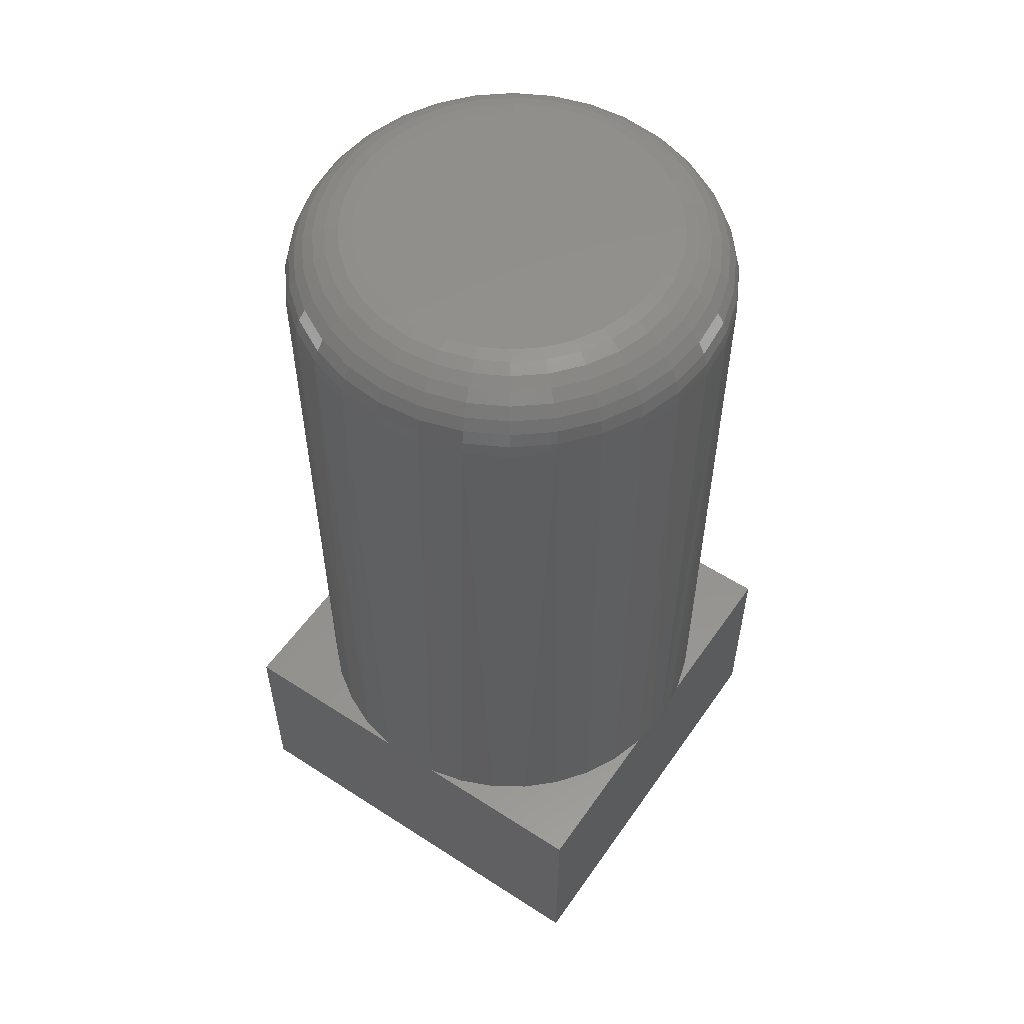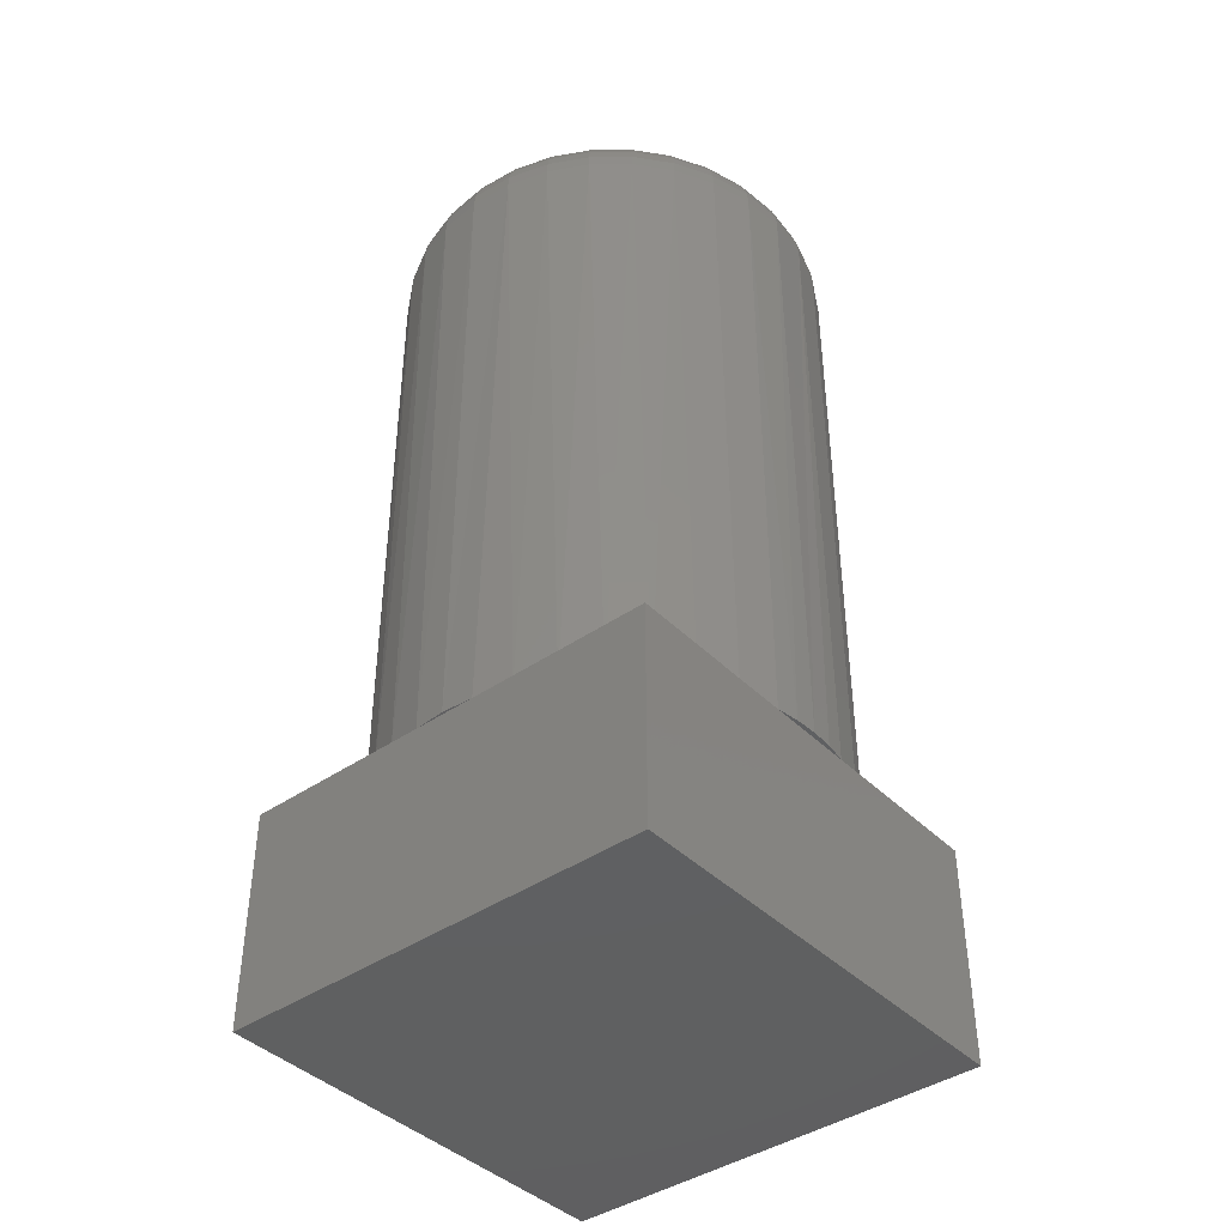
<metadata>
{"format":"stl","ext":"stl","renderer":"f3d","projection":"perspective","resolution":1024,"background":"white","views":[{"elev":55.4,"azim":34.3,"up":"+Z"},{"elev":-41.3,"azim":40.0,"up":"+Z"}]}
</metadata>
<code>
# stl→obj: 336 verts, 668 faces
v 0.1505 0.2886 0.75
v 0.1969 0.2886 0.75
v 0.1737 0.2909 0.75
v 0.1281 0.2818 0.75
v 0.2192 0.2818 0.75
v 0.1076 0.2708 0.75
v 0.2398 0.2708 0.75
v 0.2398 0.07293 0.75
v 0.1281 0.06194 0.75
v 0.2192 0.06194 0.75
v 0.1505 0.05516 0.75
v 0.1969 0.05516 0.75
v 0.1737 0.05288 0.75
v 0.2578 0.256 0.75
v 0.08954 0.256 0.75
v 0.2726 0.238 0.75
v 0.07474 0.238 0.75
v 0.2836 0.2174 0.75
v 0.06375 0.2174 0.75
v 0.2904 0.1951 0.75
v 0.05697 0.1951 0.75
v 0.2927 0.1719 0.75
v 0.05469 0.1719 0.75
v 0.2904 0.1487 0.75
v 0.05697 0.1487 0.75
v 0.2836 0.1263 0.75
v 0.06375 0.1263 0.75
v 0.2726 0.1058 0.75
v 0.07474 0.1058 0.75
v 0.2578 0.08773 0.75
v 0.08954 0.08773 0.75
v 0.1076 0.07293 0.75
v 0.3341 0.1054 0.6953
v 0.3181 0.07538 0.6953
v 0.3214 0.08056 0.1719
v 0.3033 0.05629 0.1719
v 0.2965 0.04906 0.6953
v 0.2813 0.03553 0.1719
v 0.2702 0.02746 0.6953
v 0.256 0.01892 0.1719
v 0.2402 0.01141 0.6953
v 0.2282 0.006954 0.1719
v 0.2076 0.001528 0.6953
v 0.1987 2.776e-17 0.1719
v 0.1398 0.001528 0.6953
v 0.1072 0.01141 0.6953
v 0.1186 0.007159 0.1719
v 0.09026 0.01954 0.1719
v 0.07719 0.02746 0.6953
v 0.06456 0.03675 0.1719
v 0.05087 0.04906 0.6953
v 0.04233 0.05825 0.1719
v 0.02927 0.07538 0.6953
v 0.02426 0.08334 0.1719
v 0.01322 0.1054 0.6953
v 0.01093 0.1112 0.1719
v 0.003337 0.138 0.6953
v 0.3474 0.1719 0.1719
v 0.3474 0.1719 0.6953
v 0.3465 0.1541 0.1719
v 0.344 0.138 0.6953
v 0.3438 0.1366 0.1719
v 0.335 0.1076 0.1719
v 0.1737 -0.001809 0.1719
v 0.1737 -0.001809 0.6953
v 0.1487 2.776e-17 0.1719
v 0 0.1719 0.6953
v 0 0.1719 0.1719
v 0.002753 0.1411 0.1719
v 0.003337 0.2058 0.6953
v 0.01322 0.2383 0.6953
v 0.01093 0.2325 0.1719
v 0.02426 0.2604 0.1719
v 0.02927 0.2684 0.6953
v 0.04233 0.2855 0.1719
v 0.05087 0.2947 0.6953
v 0.06456 0.307 0.1719
v 0.07719 0.3163 0.6953
v 0.09026 0.3242 0.1719
v 0.1072 0.3323 0.6953
v 0.1186 0.3366 0.1719
v 0.1398 0.3422 0.6953
v 0.1487 0.3438 0.1719
v 0.2076 0.3422 0.6953
v 0.2402 0.3323 0.6953
v 0.2282 0.3368 0.1719
v 0.256 0.3248 0.1719
v 0.2702 0.3163 0.6953
v 0.2813 0.3082 0.1719
v 0.2965 0.2947 0.6953
v 0.3033 0.2875 0.1719
v 0.3181 0.2684 0.6953
v 0.3214 0.2632 0.1719
v 0.3341 0.2383 0.6953
v 0.002753 0.2027 0.1719
v 0.1737 0.3456 0.1719
v 0.1737 0.3456 0.6953
v 0.1987 0.3438 0.1719
v 0.344 0.2058 0.6953
v 0.3438 0.2071 0.1719
v 0.335 0.2361 0.1719
v 0.3465 0.1896 0.1719
v 0.3033 0.1719 0.7489
v 0.3009 0.1466 0.7489
v 0.3136 0.1719 0.7458
v 0.3109 0.1446 0.7458
v 0.3231 0.1719 0.7408
v 0.3202 0.1427 0.7408
v 0.3314 0.1719 0.734
v 0.3283 0.1411 0.734
v 0.3382 0.1719 0.7257
v 0.335 0.1398 0.7257
v 0.3432 0.1719 0.7162
v 0.3399 0.1388 0.7162
v 0.3463 0.1719 0.706
v 0.343 0.1382 0.706
v 0.04651 0.1466 0.7489
v 0.04402 0.1719 0.7489
v 0.03645 0.1446 0.7458
v 0.03376 0.1719 0.7458
v 0.02718 0.1427 0.7408
v 0.0243 0.1719 0.7408
v 0.01905 0.1411 0.734
v 0.01602 0.1719 0.734
v 0.01238 0.1398 0.7257
v 0.009217 0.1719 0.7257
v 0.00742 0.1388 0.7162
v 0.004163 0.1719 0.7162
v 0.004368 0.1382 0.706
v 0.001051 0.1719 0.706
v 0.05389 0.1223 0.7489
v 0.04441 0.1183 0.7458
v 0.03568 0.1147 0.7408
v 0.02802 0.1115 0.734
v 0.02174 0.1089 0.7257
v 0.01707 0.107 0.7162
v 0.01419 0.1058 0.706
v 0.06587 0.09984 0.7489
v 0.05734 0.09414 0.7458
v 0.04948 0.08888 0.7408
v 0.04259 0.08428 0.734
v 0.03693 0.0805 0.7257
v 0.03273 0.07769 0.7162
v 0.03014 0.07597 0.706
v 0.082 0.08019 0.7489
v 0.07474 0.07293 0.7458
v 0.06806 0.06625 0.7408
v 0.0622 0.06039 0.734
v 0.05739 0.05558 0.7257
v 0.05381 0.05201 0.7162
v 0.05161 0.0498 0.706
v 0.1016 0.06406 0.7489
v 0.09595 0.05553 0.7458
v 0.09069 0.04767 0.7408
v 0.08609 0.04078 0.734
v 0.08231 0.03513 0.7257
v 0.0795 0.03092 0.7162
v 0.07777 0.02834 0.706
v 0.1241 0.05208 0.7489
v 0.1201 0.0426 0.7458
v 0.1165 0.03387 0.7408
v 0.1133 0.02621 0.734
v 0.1107 0.01993 0.7257
v 0.1088 0.01526 0.7162
v 0.1076 0.01238 0.706
v 0.1484 0.0447 0.7489
v 0.1464 0.03464 0.7458
v 0.1445 0.02537 0.7408
v 0.1429 0.01724 0.734
v 0.1416 0.01057 0.7257
v 0.1406 0.005611 0.7162
v 0.14 0.002559 0.706
v 0.1737 0.04221 0.7489
v 0.1737 0.03195 0.7458
v 0.1737 0.0225 0.7408
v 0.1737 0.01421 0.734
v 0.1737 0.007407 0.7257
v 0.1737 0.002354 0.7162
v 0.1737 -0.0007584 0.706
v 0.199 0.0447 0.7489
v 0.201 0.03464 0.7458
v 0.2028 0.02537 0.7408
v 0.2044 0.01724 0.734
v 0.2058 0.01057 0.7257
v 0.2068 0.005611 0.7162
v 0.2074 0.002559 0.706
v 0.2233 0.05208 0.7489
v 0.2272 0.0426 0.7458
v 0.2308 0.03387 0.7408
v 0.234 0.02621 0.734
v 0.2366 0.01993 0.7257
v 0.2386 0.01526 0.7162
v 0.2397 0.01238 0.706
v 0.2457 0.06406 0.7489
v 0.2514 0.05553 0.7458
v 0.2567 0.04767 0.7408
v 0.2613 0.04078 0.734
v 0.2651 0.03513 0.7257
v 0.2679 0.03092 0.7162
v 0.2696 0.02834 0.706
v 0.2654 0.08019 0.7489
v 0.2726 0.07293 0.7458
v 0.2793 0.06625 0.7408
v 0.2852 0.06039 0.734
v 0.29 0.05558 0.7257
v 0.2936 0.05201 0.7162
v 0.2958 0.0498 0.706
v 0.2815 0.09984 0.7489
v 0.29 0.09414 0.7458
v 0.2979 0.08888 0.7408
v 0.3048 0.08428 0.734
v 0.3104 0.0805 0.7257
v 0.3146 0.07769 0.7162
v 0.3172 0.07597 0.706
v 0.2935 0.1223 0.7489
v 0.303 0.1183 0.7458
v 0.3117 0.1147 0.7408
v 0.3193 0.1115 0.734
v 0.3256 0.1089 0.7257
v 0.3303 0.107 0.7162
v 0.3332 0.1058 0.706
v 0.04651 0.1972 0.7489
v 0.03645 0.1992 0.7458
v 0.02718 0.201 0.7408
v 0.01905 0.2026 0.734
v 0.01238 0.204 0.7257
v 0.00742 0.2049 0.7162
v 0.004368 0.2056 0.706
v 0.3009 0.1972 0.7489
v 0.3109 0.1992 0.7458
v 0.3202 0.201 0.7408
v 0.3283 0.2026 0.734
v 0.335 0.204 0.7257
v 0.3399 0.2049 0.7162
v 0.343 0.2056 0.706
v 0.2935 0.2215 0.7489
v 0.303 0.2254 0.7458
v 0.3117 0.229 0.7408
v 0.3193 0.2322 0.734
v 0.3256 0.2348 0.7257
v 0.3303 0.2367 0.7162
v 0.3332 0.2379 0.706
v 0.2815 0.2439 0.7489
v 0.29 0.2496 0.7458
v 0.2979 0.2549 0.7408
v 0.3048 0.2595 0.734
v 0.3104 0.2632 0.7257
v 0.3146 0.2661 0.7162
v 0.3172 0.2678 0.706
v 0.2654 0.2636 0.7489
v 0.2726 0.2708 0.7458
v 0.2793 0.2775 0.7408
v 0.2852 0.2834 0.734
v 0.29 0.2882 0.7257
v 0.2936 0.2917 0.7162
v 0.2958 0.2939 0.706
v 0.2457 0.2797 0.7489
v 0.2514 0.2882 0.7458
v 0.2567 0.2961 0.7408
v 0.2613 0.303 0.734
v 0.2651 0.3086 0.7257
v 0.2679 0.3128 0.7162
v 0.2696 0.3154 0.706
v 0.2233 0.2917 0.7489
v 0.2272 0.3011 0.7458
v 0.2308 0.3099 0.7408
v 0.234 0.3175 0.734
v 0.2366 0.3238 0.7257
v 0.2386 0.3285 0.7162
v 0.2397 0.3314 0.706
v 0.199 0.299 0.7489
v 0.201 0.3091 0.7458
v 0.2028 0.3184 0.7408
v 0.2044 0.3265 0.734
v 0.2058 0.3332 0.7257
v 0.2068 0.3381 0.7162
v 0.2074 0.3412 0.706
v 0.1737 0.3015 0.7489
v 0.1737 0.3118 0.7458
v 0.1737 0.3213 0.7408
v 0.1737 0.3295 0.734
v 0.1737 0.3363 0.7257
v 0.1737 0.3414 0.7162
v 0.1737 0.3445 0.706
v 0.1484 0.299 0.7489
v 0.1464 0.3091 0.7458
v 0.1445 0.3184 0.7408
v 0.1429 0.3265 0.734
v 0.1416 0.3332 0.7257
v 0.1406 0.3381 0.7162
v 0.14 0.3412 0.706
v 0.1241 0.2917 0.7489
v 0.1201 0.3011 0.7458
v 0.1165 0.3099 0.7408
v 0.1133 0.3175 0.734
v 0.1107 0.3238 0.7257
v 0.1088 0.3285 0.7162
v 0.1076 0.3314 0.706
v 0.1016 0.2797 0.7489
v 0.09595 0.2882 0.7458
v 0.09069 0.2961 0.7408
v 0.08609 0.303 0.734
v 0.08231 0.3086 0.7257
v 0.0795 0.3128 0.7162
v 0.07777 0.3154 0.706
v 0.082 0.2636 0.7489
v 0.07474 0.2708 0.7458
v 0.06806 0.2775 0.7408
v 0.0622 0.2834 0.734
v 0.05739 0.2882 0.7257
v 0.05381 0.2917 0.7162
v 0.05161 0.2939 0.706
v 0.06587 0.2439 0.7489
v 0.05734 0.2496 0.7458
v 0.04948 0.2549 0.7408
v 0.04259 0.2595 0.734
v 0.03693 0.2632 0.7257
v 0.03273 0.2661 0.7162
v 0.03014 0.2678 0.706
v 0.05389 0.2215 0.7489
v 0.04441 0.2254 0.7458
v 0.03568 0.229 0.7408
v 0.02802 0.2322 0.734
v 0.02174 0.2348 0.7257
v 0.01707 0.2367 0.7162
v 0.01419 0.2379 0.706
v 0.1737 0 0.1719
v 0.1737 0.3438 0.1719
v 0 0 0
v 0 0 0.1719
v 0 0.3438 0
v 0 0.3438 0.1719
v 0.3438 0.3438 0.1719
v 0.3438 0 0.1719
v 0.3438 0.3438 0
v 0.3438 0 0
f 1 2 3
f 2 1 4
f 2 4 5
f 5 4 6
f 5 6 7
f 8 9 10
f 10 9 11
f 10 11 12
f 12 11 13
f 7 6 14
f 14 6 15
f 14 15 16
f 16 15 17
f 16 17 18
f 18 17 19
f 18 19 20
f 20 19 21
f 20 21 22
f 22 21 23
f 22 23 24
f 24 23 25
f 24 25 26
f 26 25 27
f 26 27 28
f 28 27 29
f 28 29 30
f 30 29 31
f 30 31 8
f 8 31 32
f 8 32 9
f 33 34 35
f 36 35 34
f 34 37 36
f 38 36 37
f 37 39 38
f 40 38 39
f 39 41 40
f 40 41 42
f 42 41 43
f 44 42 43
f 45 46 47
f 48 47 46
f 46 49 48
f 50 48 49
f 49 51 50
f 50 51 52
f 52 51 53
f 52 53 54
f 54 53 55
f 54 55 56
f 56 55 57
f 58 59 60
f 60 59 61
f 60 61 62
f 62 61 63
f 63 61 33
f 63 33 35
f 44 43 64
f 64 43 65
f 64 65 66
f 66 65 45
f 66 45 47
f 67 68 57
f 57 68 69
f 57 69 56
f 70 71 72
f 73 72 71
f 71 74 73
f 75 73 74
f 74 76 75
f 77 75 76
f 76 78 77
f 77 78 79
f 79 78 80
f 79 80 81
f 81 80 82
f 83 81 82
f 84 85 86
f 87 86 85
f 85 88 87
f 87 88 89
f 89 88 90
f 89 90 91
f 91 90 92
f 91 92 93
f 93 92 94
f 68 67 95
f 95 67 70
f 95 70 72
f 83 82 96
f 96 82 97
f 96 97 98
f 98 97 84
f 98 84 86
f 99 100 94
f 94 100 101
f 94 101 93
f 59 58 99
f 99 58 102
f 99 102 100
f 22 24 103
f 103 24 104
f 103 104 105
f 105 104 106
f 105 106 107
f 107 106 108
f 107 108 109
f 109 108 110
f 109 110 111
f 111 110 112
f 111 112 113
f 113 112 114
f 113 114 115
f 115 114 116
f 115 116 59
f 59 116 61
f 25 23 117
f 117 23 118
f 117 118 119
f 119 118 120
f 119 120 121
f 121 120 122
f 121 122 123
f 123 122 124
f 123 124 125
f 125 124 126
f 125 126 127
f 127 126 128
f 127 128 129
f 129 128 130
f 129 130 57
f 57 130 67
f 27 25 131
f 131 25 117
f 131 117 132
f 132 117 119
f 132 119 133
f 133 119 121
f 133 121 134
f 134 121 123
f 134 123 135
f 135 123 125
f 135 125 136
f 136 125 127
f 136 127 137
f 137 127 129
f 137 129 55
f 55 129 57
f 29 27 138
f 138 27 131
f 138 131 139
f 139 131 132
f 139 132 140
f 140 132 133
f 140 133 141
f 141 133 134
f 141 134 142
f 142 134 135
f 142 135 143
f 143 135 136
f 143 136 144
f 144 136 137
f 144 137 53
f 53 137 55
f 31 29 145
f 145 29 138
f 145 138 146
f 146 138 139
f 146 139 147
f 147 139 140
f 147 140 148
f 148 140 141
f 148 141 149
f 149 141 142
f 149 142 150
f 150 142 143
f 150 143 151
f 151 143 144
f 151 144 51
f 51 144 53
f 32 31 152
f 152 31 145
f 152 145 153
f 153 145 146
f 153 146 154
f 154 146 147
f 154 147 155
f 155 147 148
f 155 148 156
f 156 148 149
f 156 149 157
f 157 149 150
f 157 150 158
f 158 150 151
f 158 151 49
f 49 151 51
f 9 32 159
f 159 32 152
f 159 152 160
f 160 152 153
f 160 153 161
f 161 153 154
f 161 154 162
f 162 154 155
f 162 155 163
f 163 155 156
f 163 156 164
f 164 156 157
f 164 157 165
f 165 157 158
f 165 158 46
f 46 158 49
f 11 9 166
f 166 9 159
f 166 159 167
f 167 159 160
f 167 160 168
f 168 160 161
f 168 161 169
f 169 161 162
f 169 162 170
f 170 162 163
f 170 163 171
f 171 163 164
f 171 164 172
f 172 164 165
f 172 165 45
f 45 165 46
f 13 11 173
f 173 11 166
f 173 166 174
f 174 166 167
f 174 167 175
f 175 167 168
f 175 168 176
f 176 168 169
f 176 169 177
f 177 169 170
f 177 170 178
f 178 170 171
f 178 171 179
f 179 171 172
f 179 172 65
f 65 172 45
f 12 13 180
f 180 13 173
f 180 173 181
f 181 173 174
f 181 174 182
f 182 174 175
f 182 175 183
f 183 175 176
f 183 176 184
f 184 176 177
f 184 177 185
f 185 177 178
f 185 178 186
f 186 178 179
f 186 179 43
f 43 179 65
f 10 12 187
f 187 12 180
f 187 180 188
f 188 180 181
f 188 181 189
f 189 181 182
f 189 182 190
f 190 182 183
f 190 183 191
f 191 183 184
f 191 184 192
f 192 184 185
f 192 185 193
f 193 185 186
f 193 186 41
f 41 186 43
f 8 10 194
f 194 10 187
f 194 187 195
f 195 187 188
f 195 188 196
f 196 188 189
f 196 189 197
f 197 189 190
f 197 190 198
f 198 190 191
f 198 191 199
f 199 191 192
f 199 192 200
f 200 192 193
f 200 193 39
f 39 193 41
f 30 8 201
f 201 8 194
f 201 194 202
f 202 194 195
f 202 195 203
f 203 195 196
f 203 196 204
f 204 196 197
f 204 197 205
f 205 197 198
f 205 198 206
f 206 198 199
f 206 199 207
f 207 199 200
f 207 200 37
f 37 200 39
f 28 30 208
f 208 30 201
f 208 201 209
f 209 201 202
f 209 202 210
f 210 202 203
f 210 203 211
f 211 203 204
f 211 204 212
f 212 204 205
f 212 205 213
f 213 205 206
f 213 206 214
f 214 206 207
f 214 207 34
f 34 207 37
f 26 28 215
f 215 28 208
f 215 208 216
f 216 208 209
f 216 209 217
f 217 209 210
f 217 210 218
f 218 210 211
f 218 211 219
f 219 211 212
f 219 212 220
f 220 212 213
f 220 213 221
f 221 213 214
f 221 214 33
f 33 214 34
f 24 26 104
f 104 26 215
f 104 215 106
f 106 215 216
f 106 216 108
f 108 216 217
f 108 217 110
f 110 217 218
f 110 218 112
f 112 218 219
f 112 219 114
f 114 219 220
f 114 220 116
f 116 220 221
f 116 221 61
f 61 221 33
f 23 21 118
f 118 21 222
f 118 222 120
f 120 222 223
f 120 223 122
f 122 223 224
f 122 224 124
f 124 224 225
f 124 225 126
f 126 225 226
f 126 226 128
f 128 226 227
f 128 227 130
f 130 227 228
f 130 228 67
f 67 228 70
f 20 22 229
f 229 22 103
f 229 103 230
f 230 103 105
f 230 105 231
f 231 105 107
f 231 107 232
f 232 107 109
f 232 109 233
f 233 109 111
f 233 111 234
f 234 111 113
f 234 113 235
f 235 113 115
f 235 115 99
f 99 115 59
f 18 20 236
f 236 20 229
f 236 229 237
f 237 229 230
f 237 230 238
f 238 230 231
f 238 231 239
f 239 231 232
f 239 232 240
f 240 232 233
f 240 233 241
f 241 233 234
f 241 234 242
f 242 234 235
f 242 235 94
f 94 235 99
f 16 18 243
f 243 18 236
f 243 236 244
f 244 236 237
f 244 237 245
f 245 237 238
f 245 238 246
f 246 238 239
f 246 239 247
f 247 239 240
f 247 240 248
f 248 240 241
f 248 241 249
f 249 241 242
f 249 242 92
f 92 242 94
f 14 16 250
f 250 16 243
f 250 243 251
f 251 243 244
f 251 244 252
f 252 244 245
f 252 245 253
f 253 245 246
f 253 246 254
f 254 246 247
f 254 247 255
f 255 247 248
f 255 248 256
f 256 248 249
f 256 249 90
f 90 249 92
f 7 14 257
f 257 14 250
f 257 250 258
f 258 250 251
f 258 251 259
f 259 251 252
f 259 252 260
f 260 252 253
f 260 253 261
f 261 253 254
f 261 254 262
f 262 254 255
f 262 255 263
f 263 255 256
f 263 256 88
f 88 256 90
f 5 7 264
f 264 7 257
f 264 257 265
f 265 257 258
f 265 258 266
f 266 258 259
f 266 259 267
f 267 259 260
f 267 260 268
f 268 260 261
f 268 261 269
f 269 261 262
f 269 262 270
f 270 262 263
f 270 263 85
f 85 263 88
f 2 5 271
f 271 5 264
f 271 264 272
f 272 264 265
f 272 265 273
f 273 265 266
f 273 266 274
f 274 266 267
f 274 267 275
f 275 267 268
f 275 268 276
f 276 268 269
f 276 269 277
f 277 269 270
f 277 270 84
f 84 270 85
f 3 2 278
f 278 2 271
f 278 271 279
f 279 271 272
f 279 272 280
f 280 272 273
f 280 273 281
f 281 273 274
f 281 274 282
f 282 274 275
f 282 275 283
f 283 275 276
f 283 276 284
f 284 276 277
f 284 277 97
f 97 277 84
f 1 3 285
f 285 3 278
f 285 278 286
f 286 278 279
f 286 279 287
f 287 279 280
f 287 280 288
f 288 280 281
f 288 281 289
f 289 281 282
f 289 282 290
f 290 282 283
f 290 283 291
f 291 283 284
f 291 284 82
f 82 284 97
f 4 1 292
f 292 1 285
f 292 285 293
f 293 285 286
f 293 286 294
f 294 286 287
f 294 287 295
f 295 287 288
f 295 288 296
f 296 288 289
f 296 289 297
f 297 289 290
f 297 290 298
f 298 290 291
f 298 291 80
f 80 291 82
f 6 4 299
f 299 4 292
f 299 292 300
f 300 292 293
f 300 293 301
f 301 293 294
f 301 294 302
f 302 294 295
f 302 295 303
f 303 295 296
f 303 296 304
f 304 296 297
f 304 297 305
f 305 297 298
f 305 298 78
f 78 298 80
f 15 6 306
f 306 6 299
f 306 299 307
f 307 299 300
f 307 300 308
f 308 300 301
f 308 301 309
f 309 301 302
f 309 302 310
f 310 302 303
f 310 303 311
f 311 303 304
f 311 304 312
f 312 304 305
f 312 305 76
f 76 305 78
f 17 15 313
f 313 15 306
f 313 306 314
f 314 306 307
f 314 307 315
f 315 307 308
f 315 308 316
f 316 308 309
f 316 309 317
f 317 309 310
f 317 310 318
f 318 310 311
f 318 311 319
f 319 311 312
f 319 312 74
f 74 312 76
f 19 17 320
f 320 17 313
f 320 313 321
f 321 313 314
f 321 314 322
f 322 314 315
f 322 315 323
f 323 315 316
f 323 316 324
f 324 316 317
f 324 317 325
f 325 317 318
f 325 318 326
f 326 318 319
f 326 319 71
f 71 319 74
f 21 19 222
f 222 19 320
f 222 320 223
f 223 320 321
f 223 321 224
f 224 321 322
f 224 322 225
f 225 322 323
f 225 323 226
f 226 323 324
f 226 324 227
f 227 324 325
f 227 325 228
f 228 325 326
f 228 326 70
f 70 326 71
f 327 64 66
f 64 327 44
f 100 102 58
f 100 58 60
f 100 60 62
f 96 328 83
f 328 96 98
f 329 330 331
f 331 330 68
f 331 68 332
f 333 98 86
f 333 86 87
f 333 87 89
f 333 89 91
f 333 91 93
f 333 93 101
f 333 101 100
f 332 68 95
f 332 95 72
f 332 72 73
f 332 73 75
f 332 75 77
f 332 77 79
f 332 79 81
f 332 81 83
f 330 66 47
f 330 47 48
f 330 48 50
f 330 50 52
f 330 52 54
f 330 54 56
f 330 56 69
f 330 69 68
f 334 62 63
f 334 63 35
f 334 35 36
f 334 36 38
f 334 38 40
f 334 40 42
f 334 42 44
f 335 331 332
f 335 332 83
f 335 83 328
f 335 328 98
f 335 98 333
f 336 335 333
f 336 333 100
f 336 100 62
f 336 62 334
f 329 336 334
f 329 334 44
f 329 44 327
f 329 327 66
f 329 66 330
f 329 331 336
f 336 331 335

</code>
